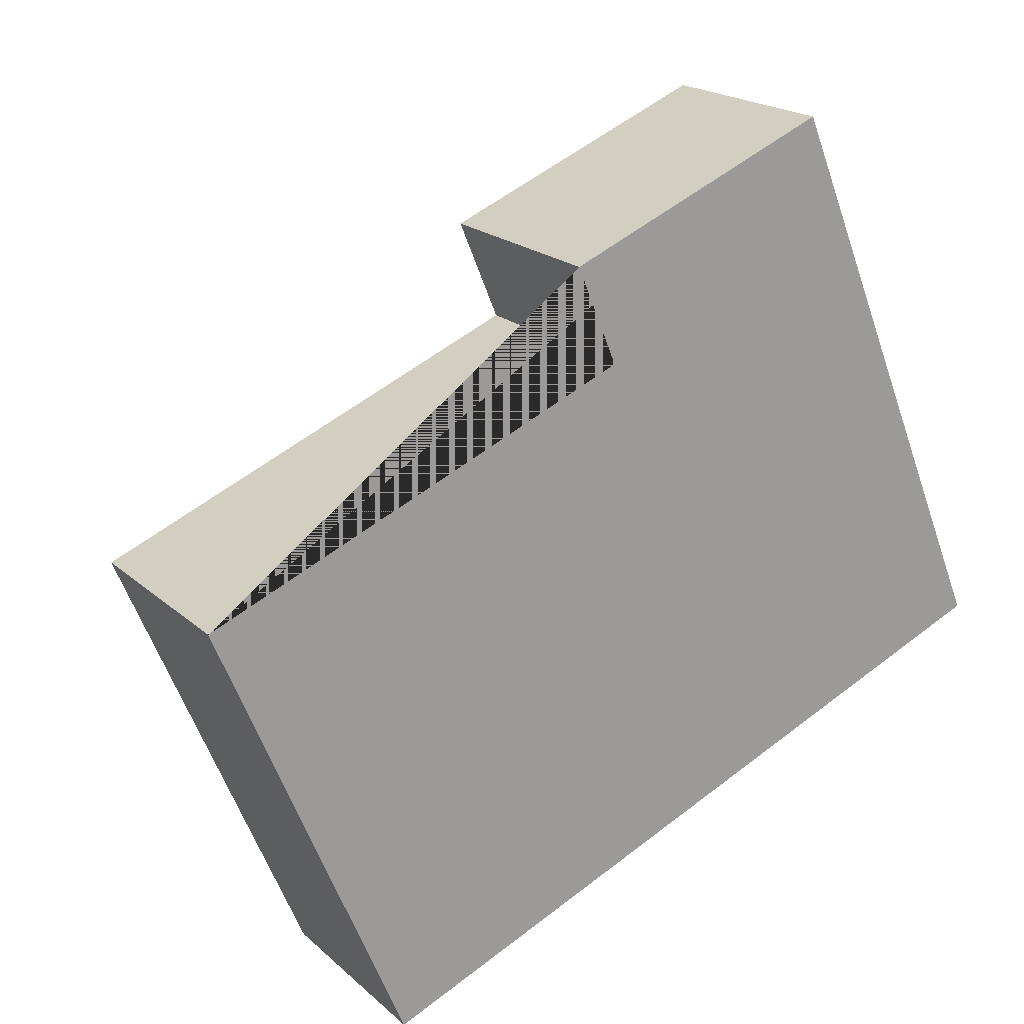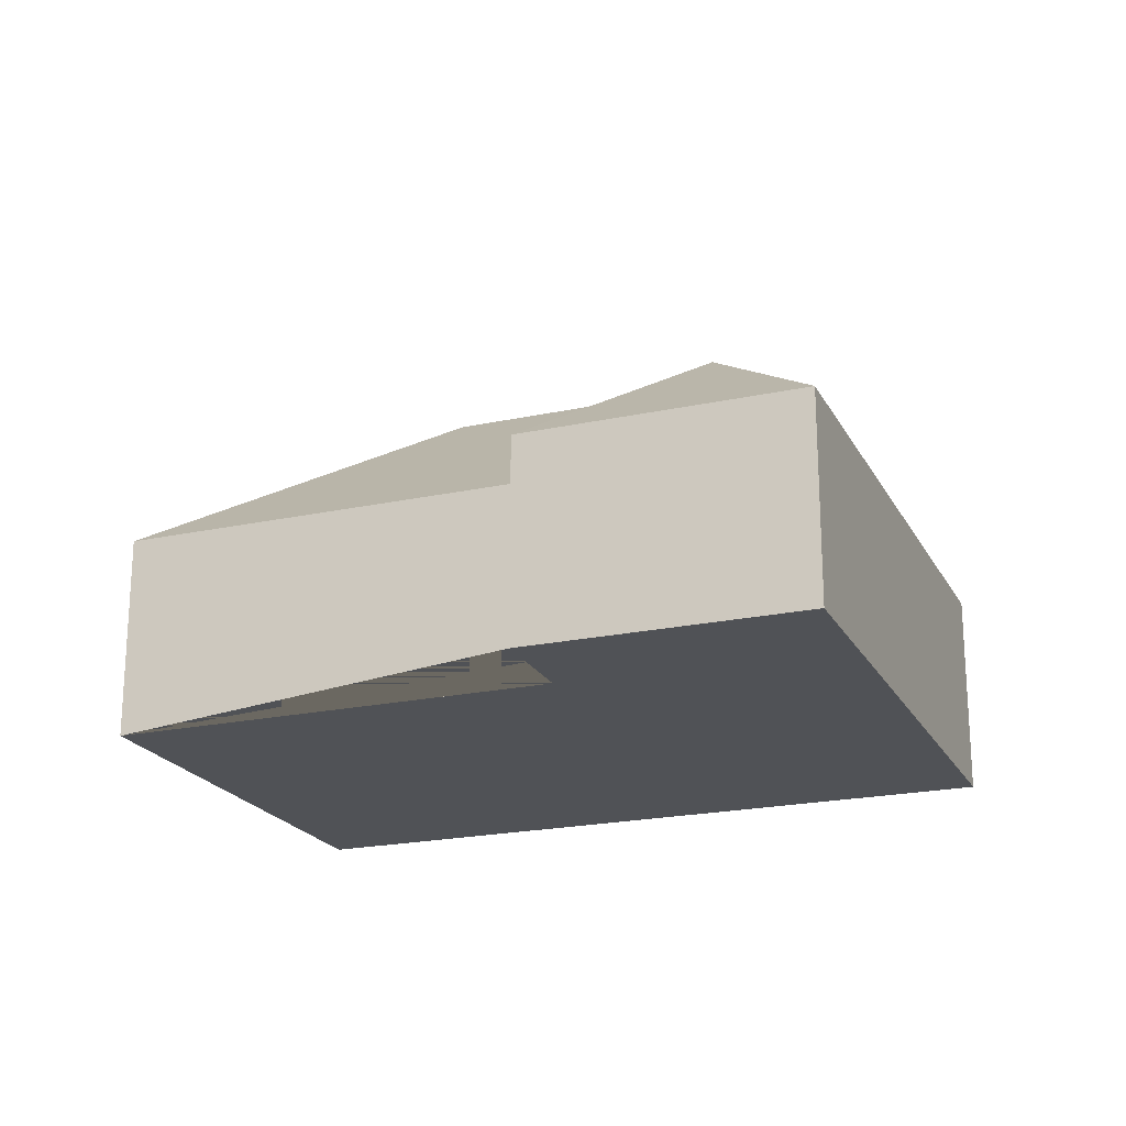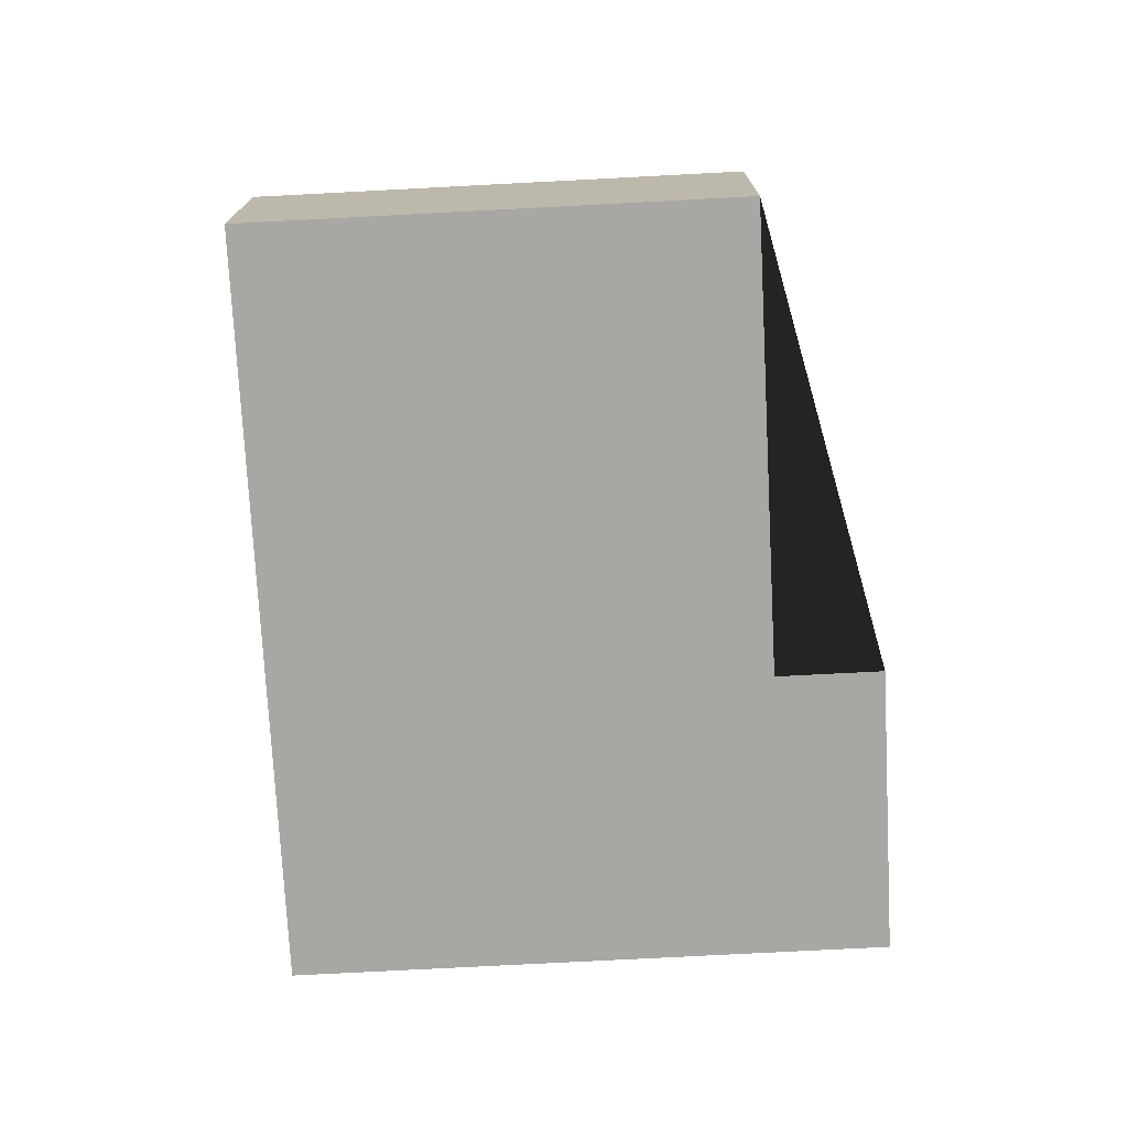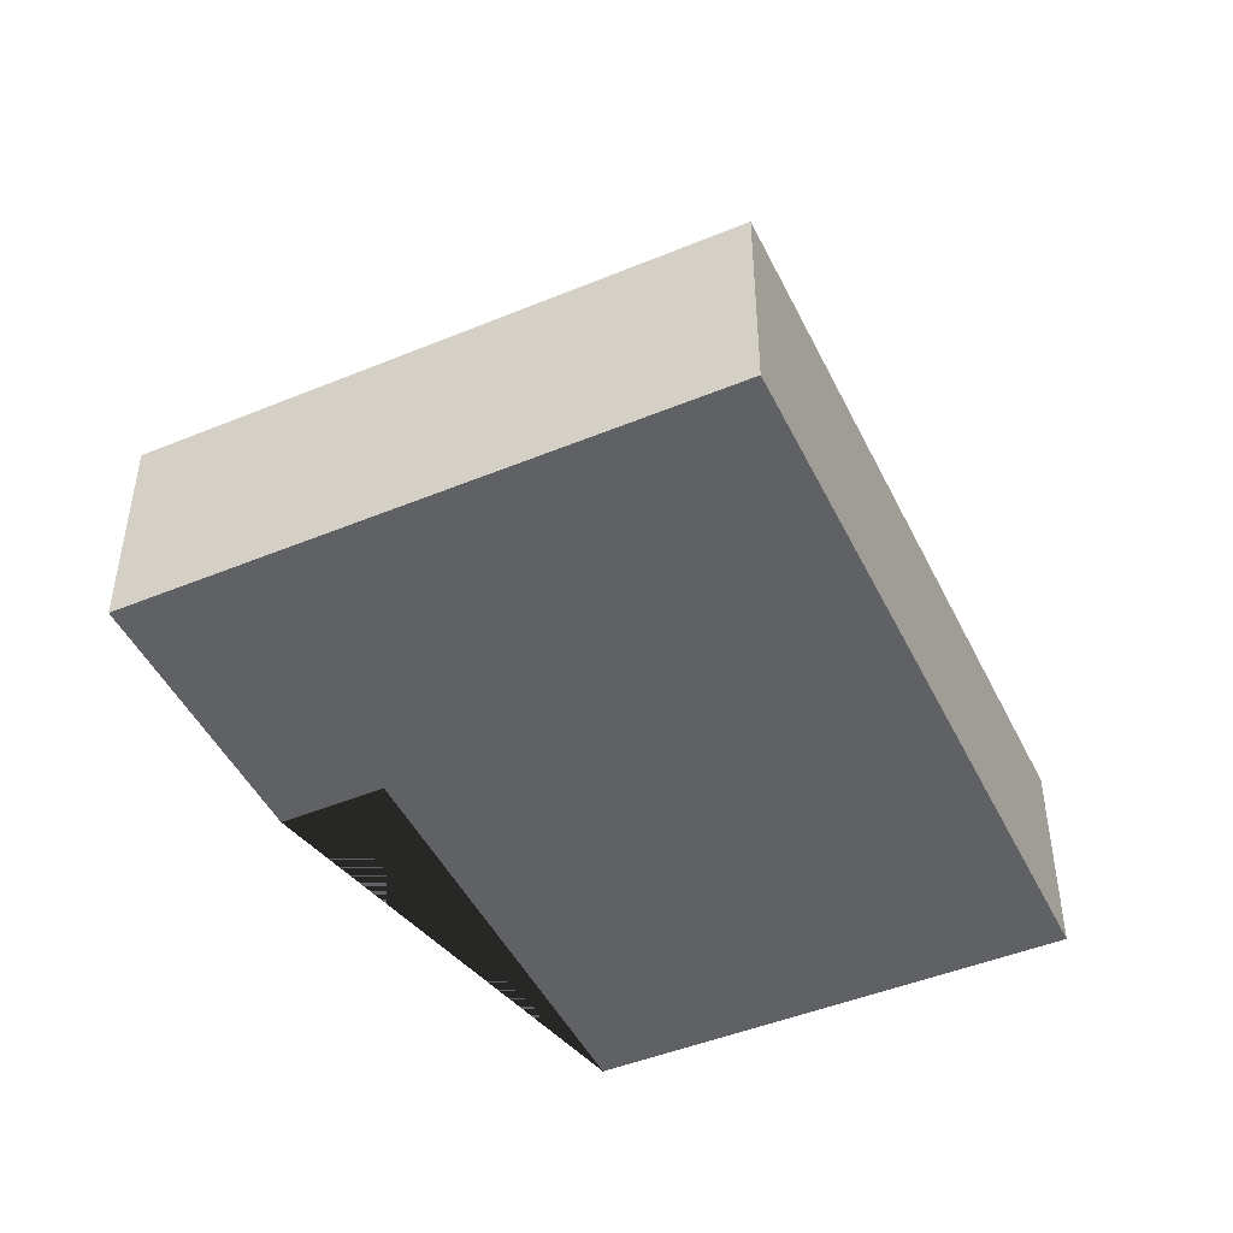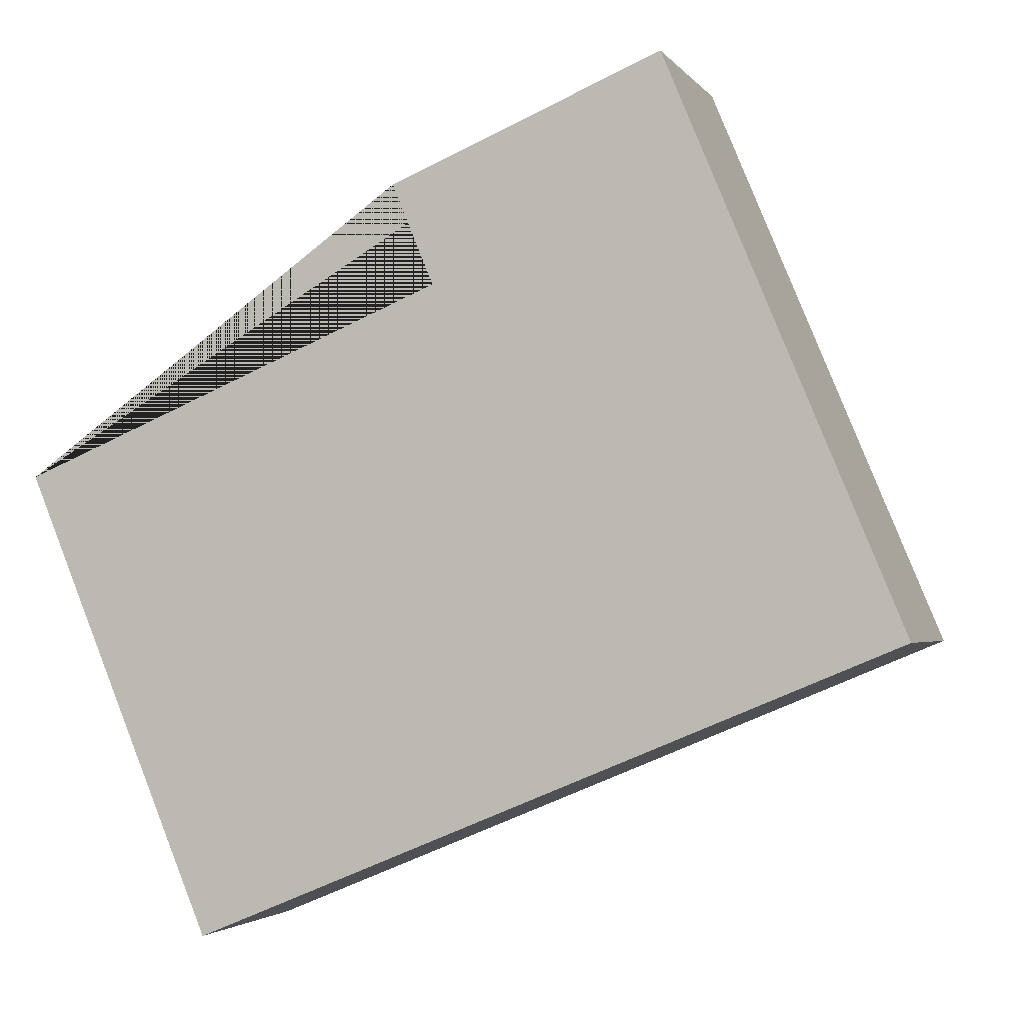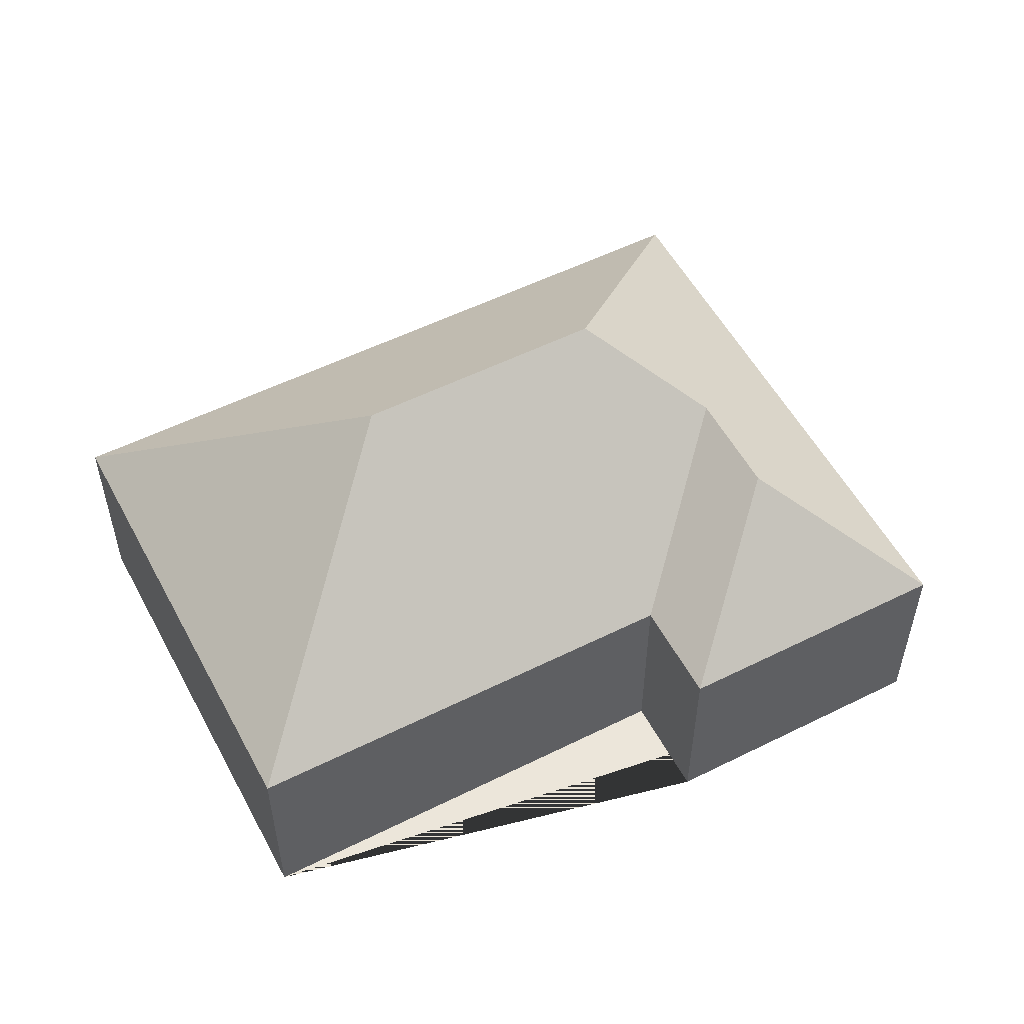
<metadata>
{"format":"obj","ext":"obj","renderer":"f3d","projection":"perspective","resolution":1024,"background":"white","views":[{"elev":19.8,"azim":-32.5,"up":"+Z"},{"elev":-21.1,"azim":-1.4,"up":"+Y"},{"elev":-74.5,"azim":-109.6,"up":"+Y"},{"elev":-46.8,"azim":92.5,"up":"+Y"},{"elev":-2.5,"azim":18.1,"up":"+Z"},{"elev":54.4,"azim":-50.4,"up":"+Y"}]}
</metadata>
<code>
o CG10_500_041072_0047
v 15.84 75 -155.2
v 83.77 75 -318.6
v 135.6 145 -204.6
v 169.7 75 -91.24
v 154.9 75 -55.67
v 222.2 145 -168.6
v 240.4 115.9 -119.9
v 225.1 115.9 -83.25
v 333.9 75 -214.5
v 251.1 75 -15.64
v 15.84 0 -155.2
v 83.77 0 -318.6
v 333.9 0 -214.5
v 251.1 0 -15.64
v 154.9 0 -55.67
v 169.7 0 -91.24
f 1 4 7 6 3
f 8 7 4 5
f 10 8 5
f 9 10 8 7 6
f 2 9 6 3
f 2 3 1
f 11 12 13 14 15 16
f 1 11 12 2
f 2 12 13 9
f 9 13 14 10
f 10 14 15 5
f 5 15 16 4
f 4 16 11 1

</code>
